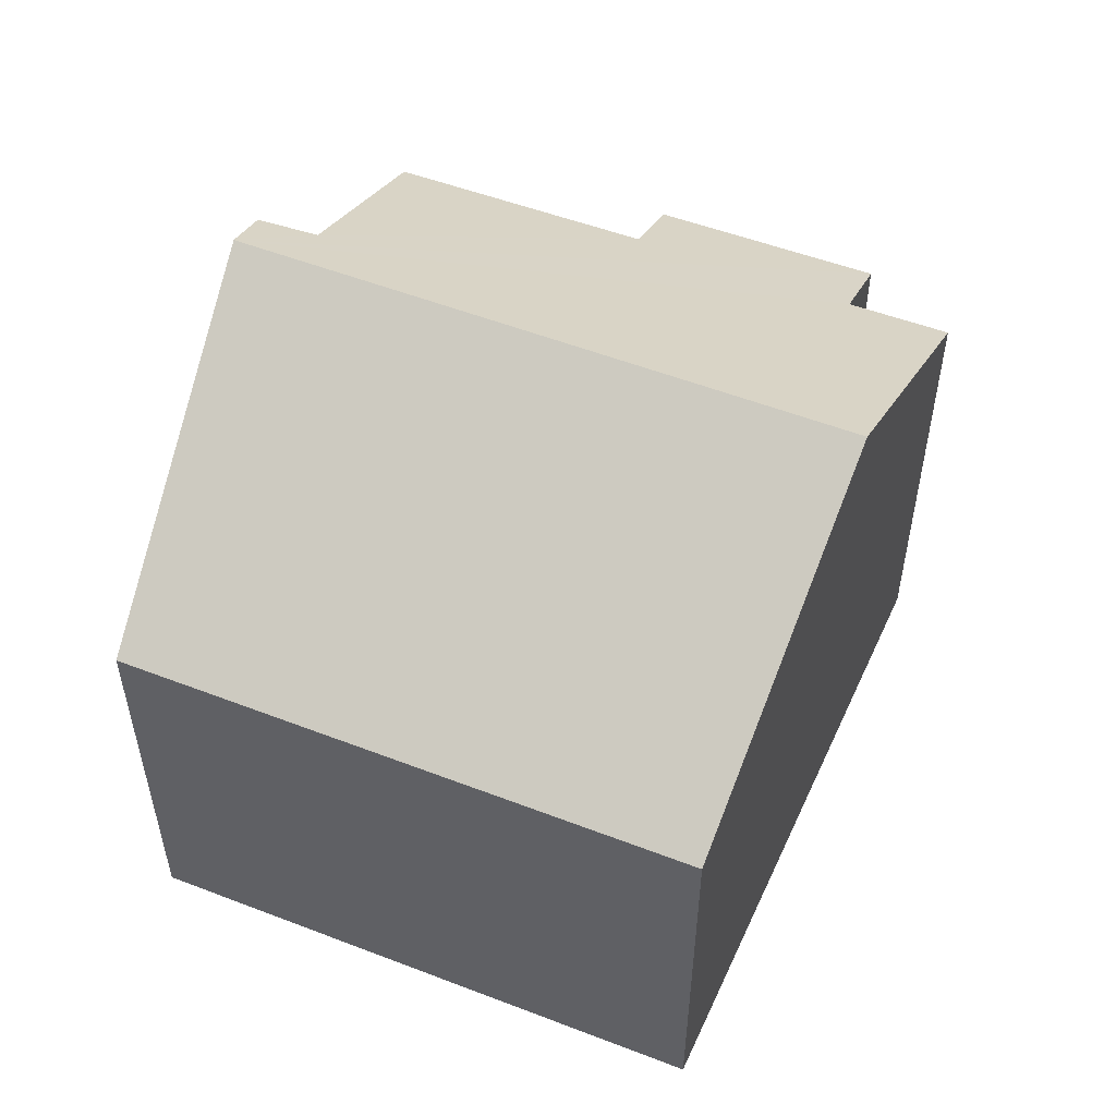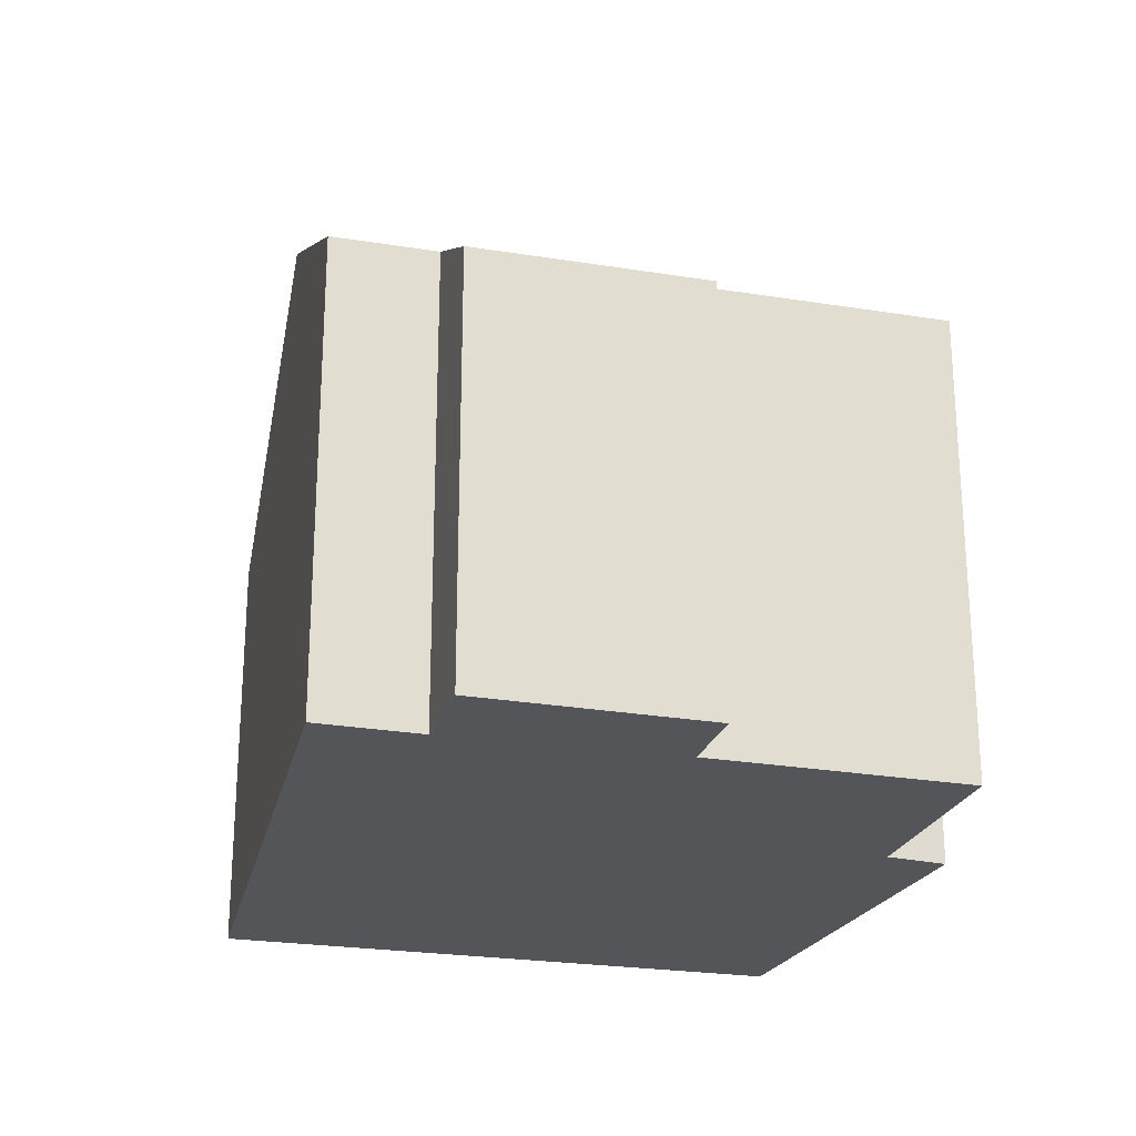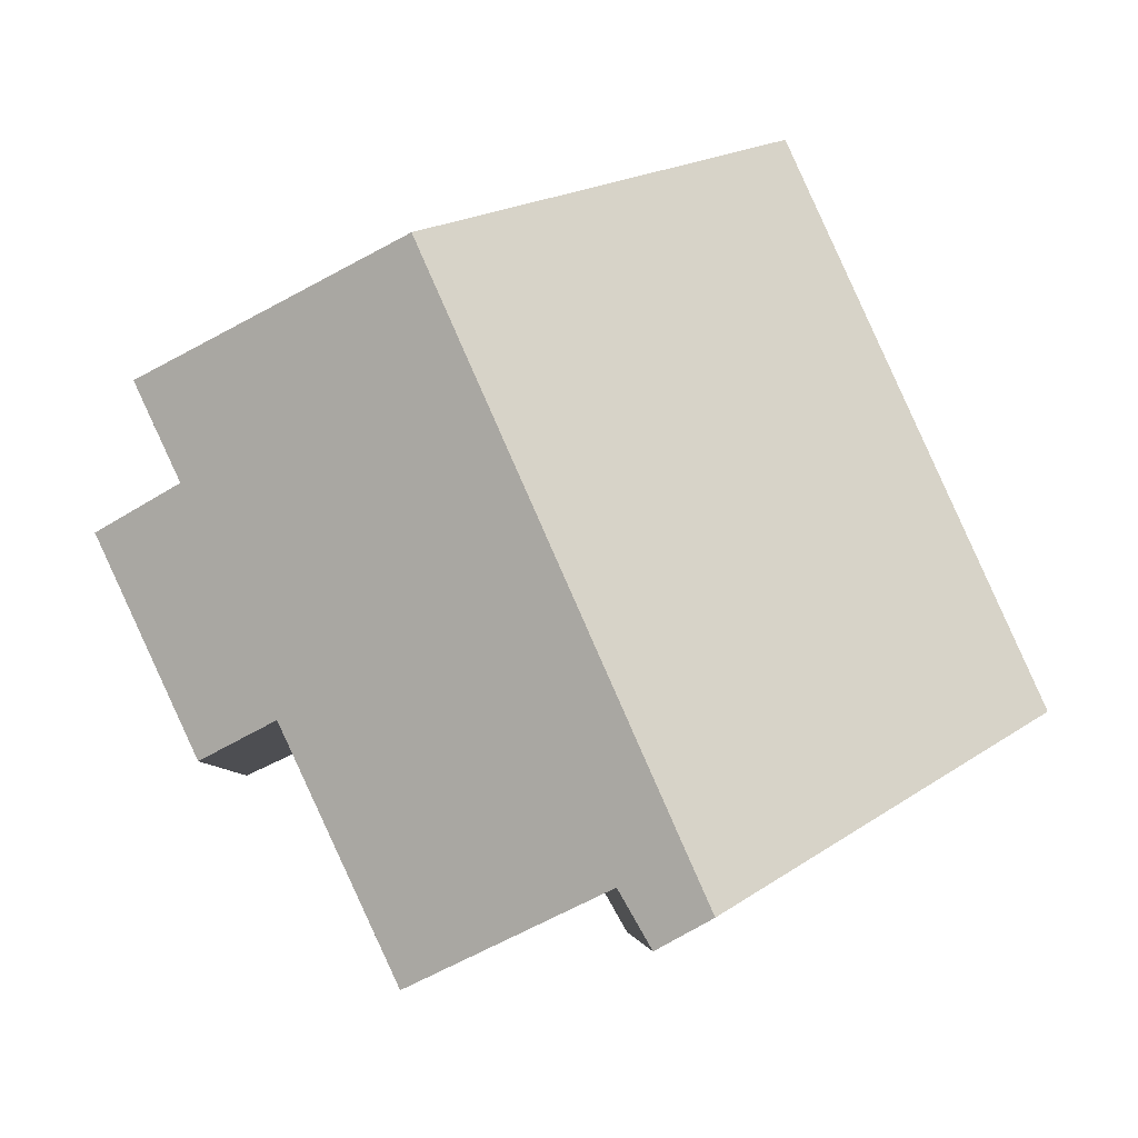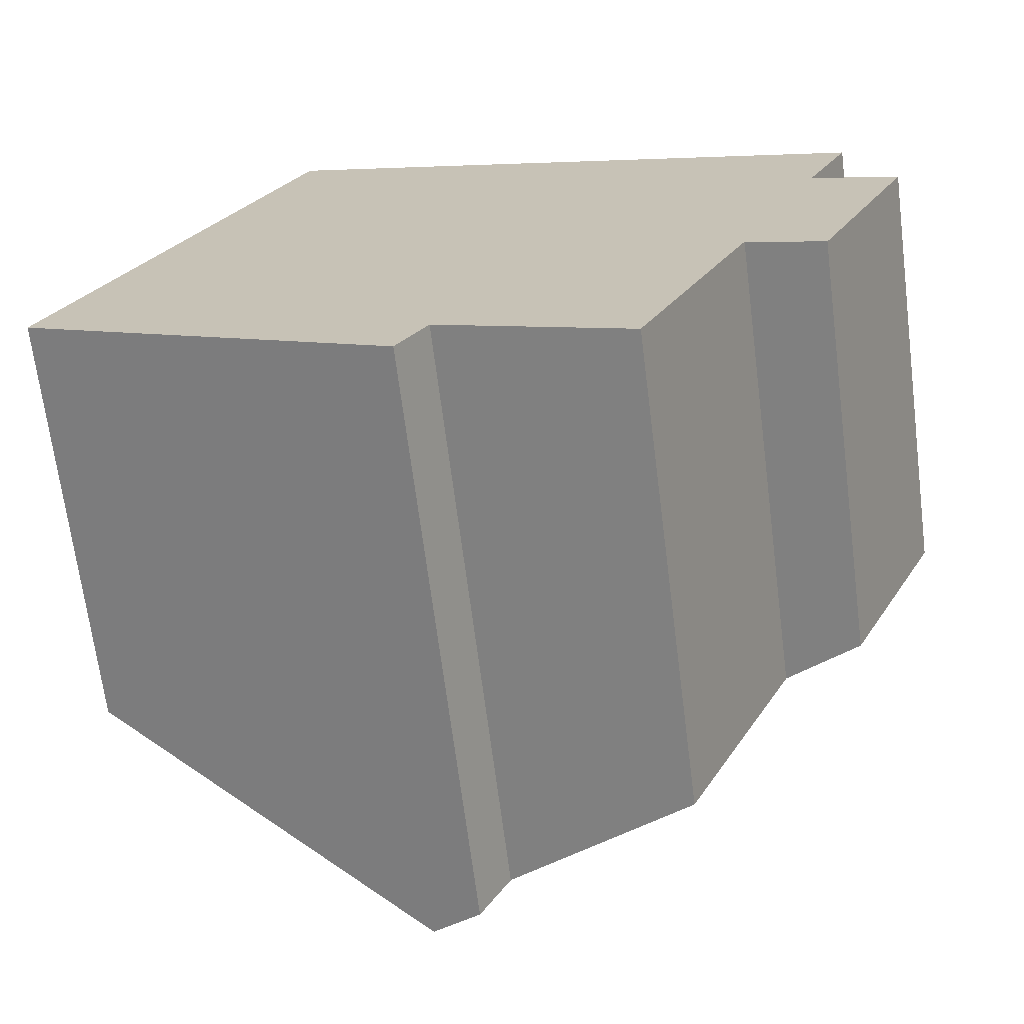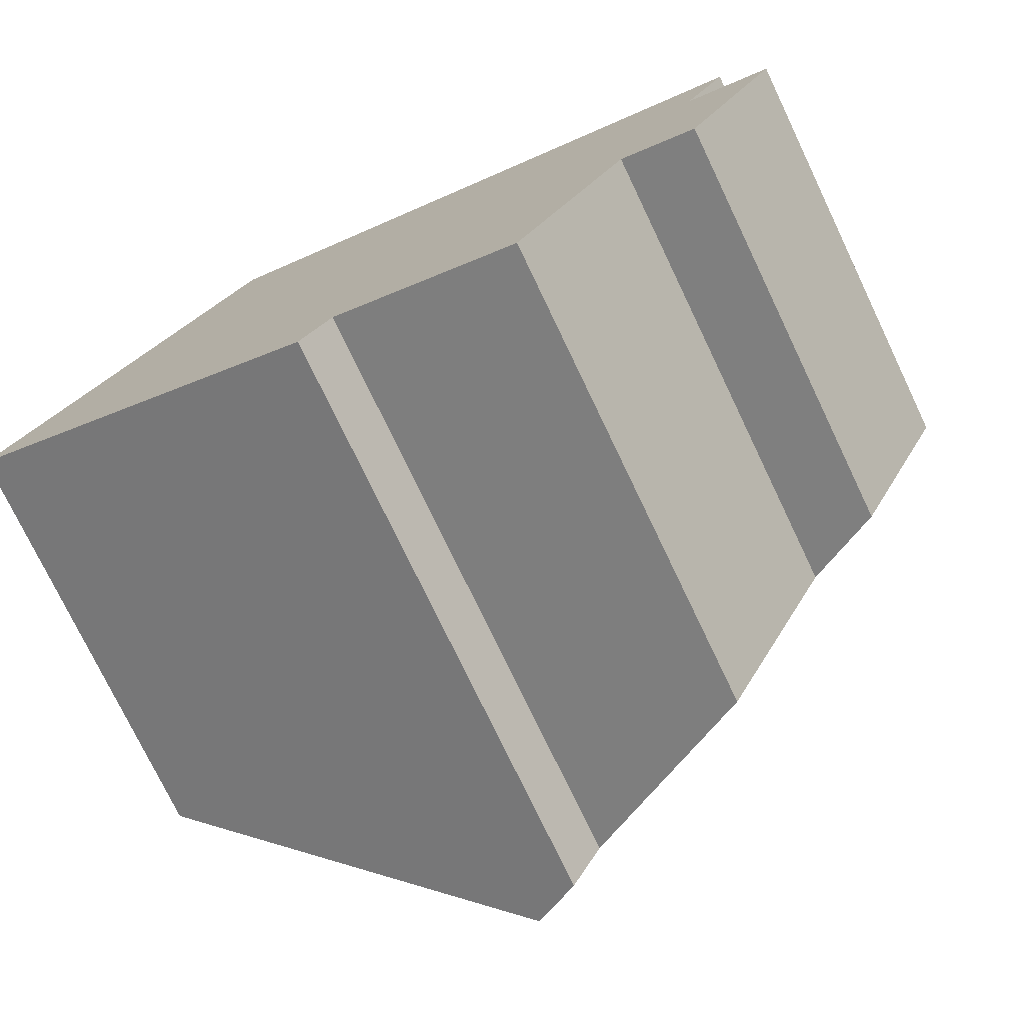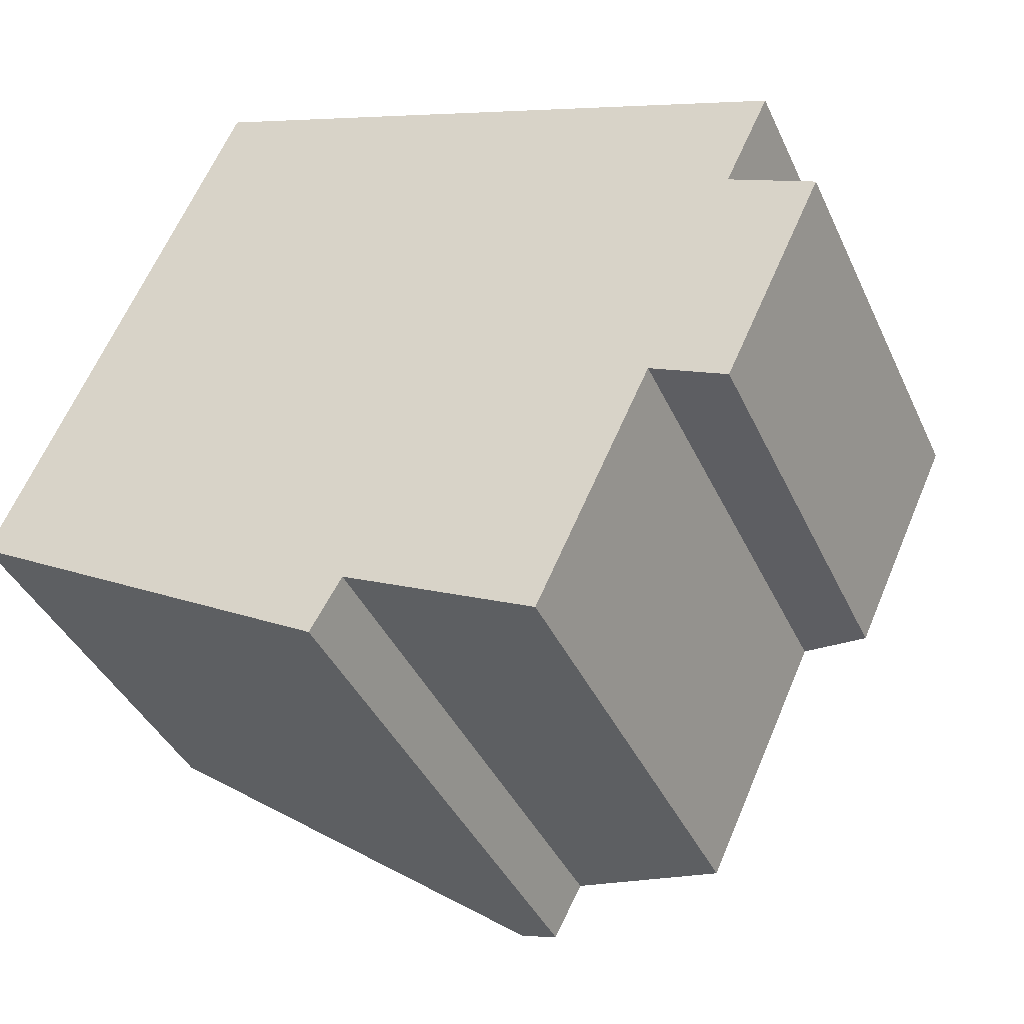
<metadata>
{"format":"obj","ext":"obj","renderer":"f3d","projection":"perspective","resolution":1024,"background":"white","views":[{"elev":54.0,"azim":-43.9,"up":"+Y"},{"elev":-24.5,"azim":99.2,"up":"+Y"},{"elev":-6.2,"azim":179.1,"up":"+Z"},{"elev":-68.7,"azim":7.3,"up":"+Z"},{"elev":-75.8,"azim":25.6,"up":"+Z"},{"elev":-40.0,"azim":23.0,"up":"+Z"}]}
</metadata>
<code>
v  0 6.8 4.164e-16
v  9.361 9.956 6.482
v  5.19 9.956 -2.97
v  1.163 6.8 2.636
v  3.834 6.8 8.689
v  12.6 6.837 -0.747
v  11.37 7.552 -0.175
v  14.19 6.793 2.652
v  9.557 7.603 -4.054
v  6.508 9.402 -2.57
v  13.54 7.571 4.815
v  12.82 7.591 3.291
v  6.01 9.457 -3.44
v  6.508 1.574e-16 -2.57
v  9.557 2.482e-16 -4.054
v  6.01 2.106e-16 -3.44
v  0 0 0
v  5.19 1.819e-16 -2.97
v  11.37 1.072e-17 -0.175
v  12.6 4.574e-17 -0.747
v  12.82 -2.015e-16 3.291
v  13.54 -2.948e-16 4.815
v  14.19 -1.624e-16 2.652
v  3.834 -5.32e-16 8.689
v  1.163 -1.614e-16 2.636
v  9.361 -3.969e-16 6.482
g defaultobject
f 1 2 3
f 2 1 4
f 2 4 5
f 6 7 8
f 9 10 7
f 11 3 2
f 3 11 12
f 3 12 8
f 3 8 7
f 3 7 10
f 3 10 13
f 9 14 10
f 14 9 15
f 13 1 3
f 1 13 16
f 1 16 17
f 17 16 18
f 6 19 7
f 19 6 20
f 10 16 13
f 16 10 14
f 11 21 12
f 21 11 22
f 8 20 6
f 20 8 23
f 7 15 9
f 15 7 19
f 17 4 1
f 4 17 5
f 5 17 24
f 24 17 25
f 24 2 5
f 2 24 11
f 11 24 26
f 11 26 22
f 21 8 12
f 8 21 23
f 17 14 25
f 14 17 18
f 14 18 16
f 26 21 22
f 21 26 24
f 21 24 25
f 21 25 23
f 23 25 19
f 19 25 15
f 15 25 14
f 20 23 19

</code>
